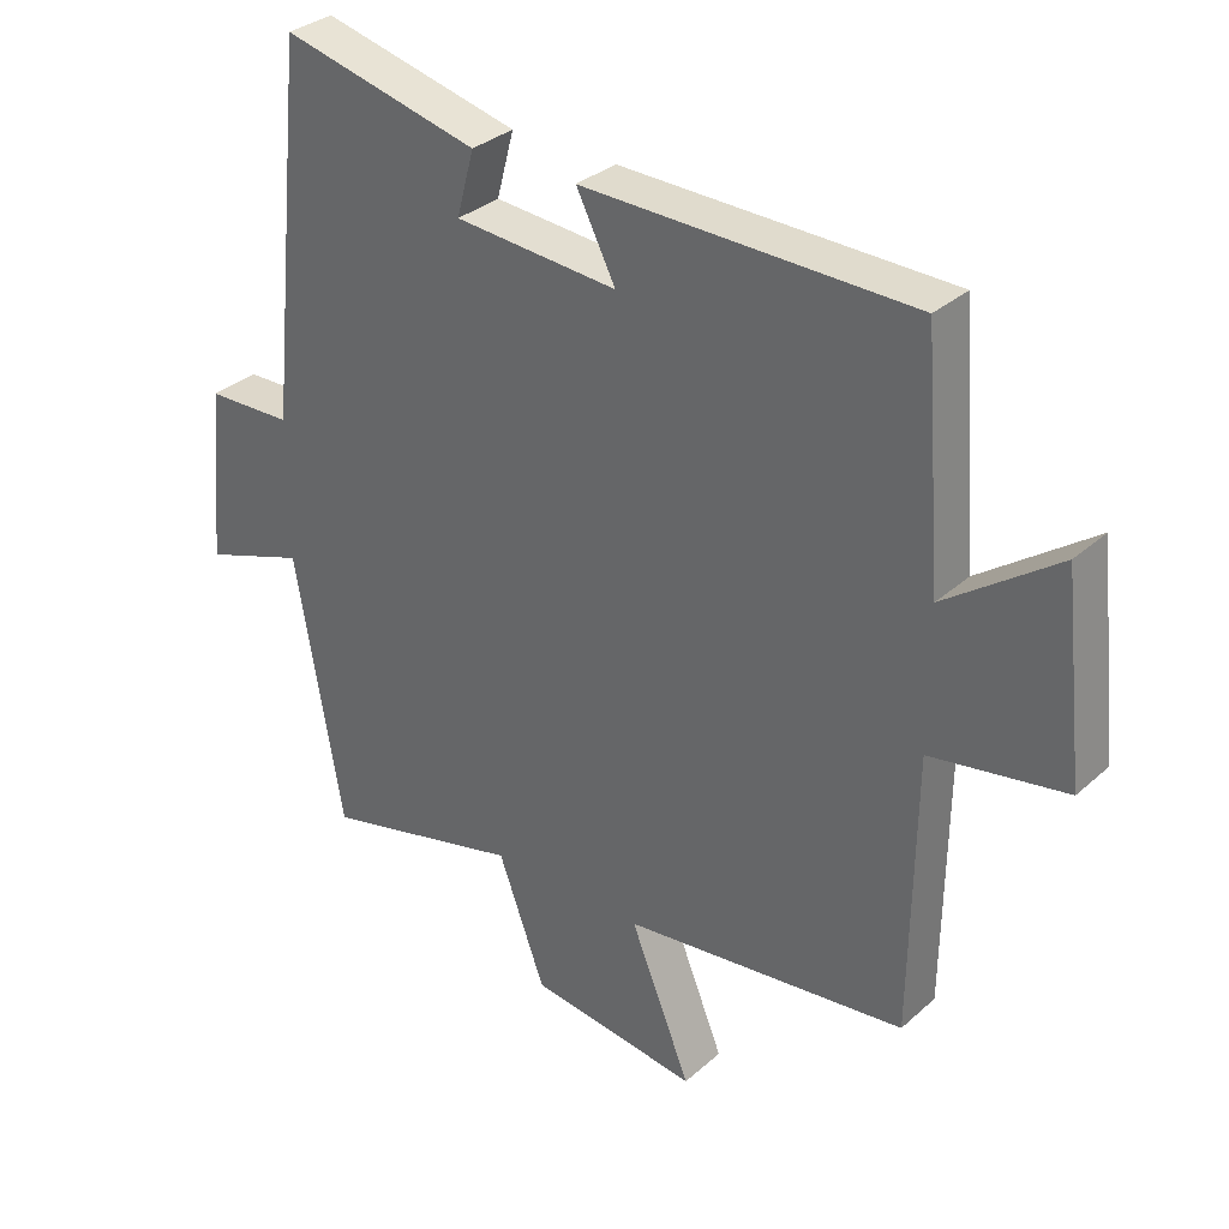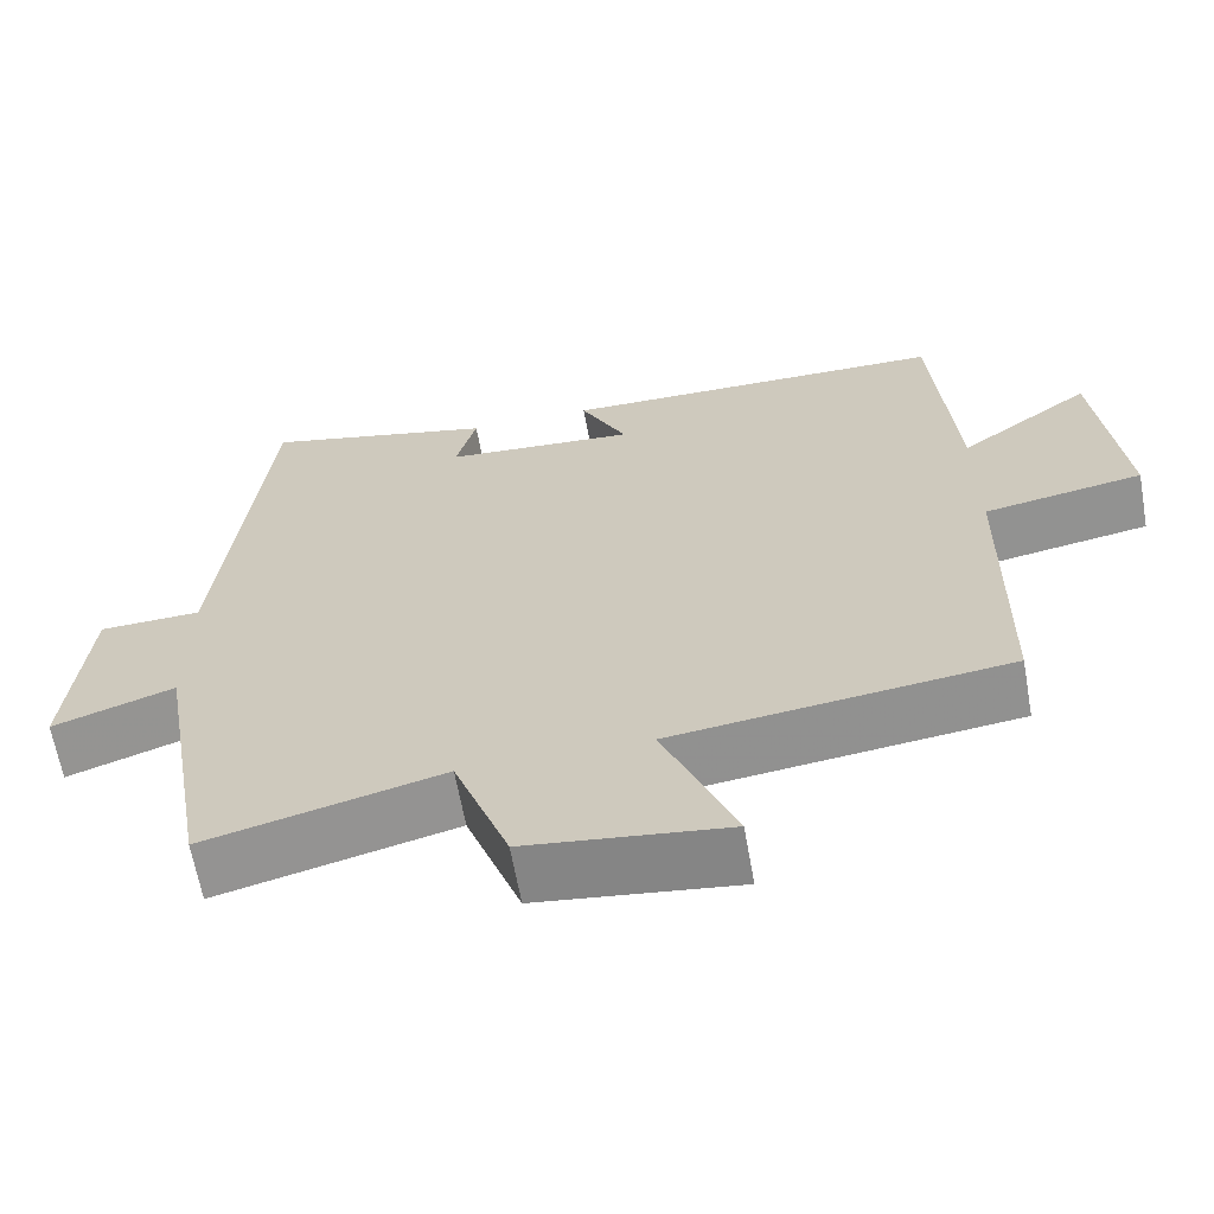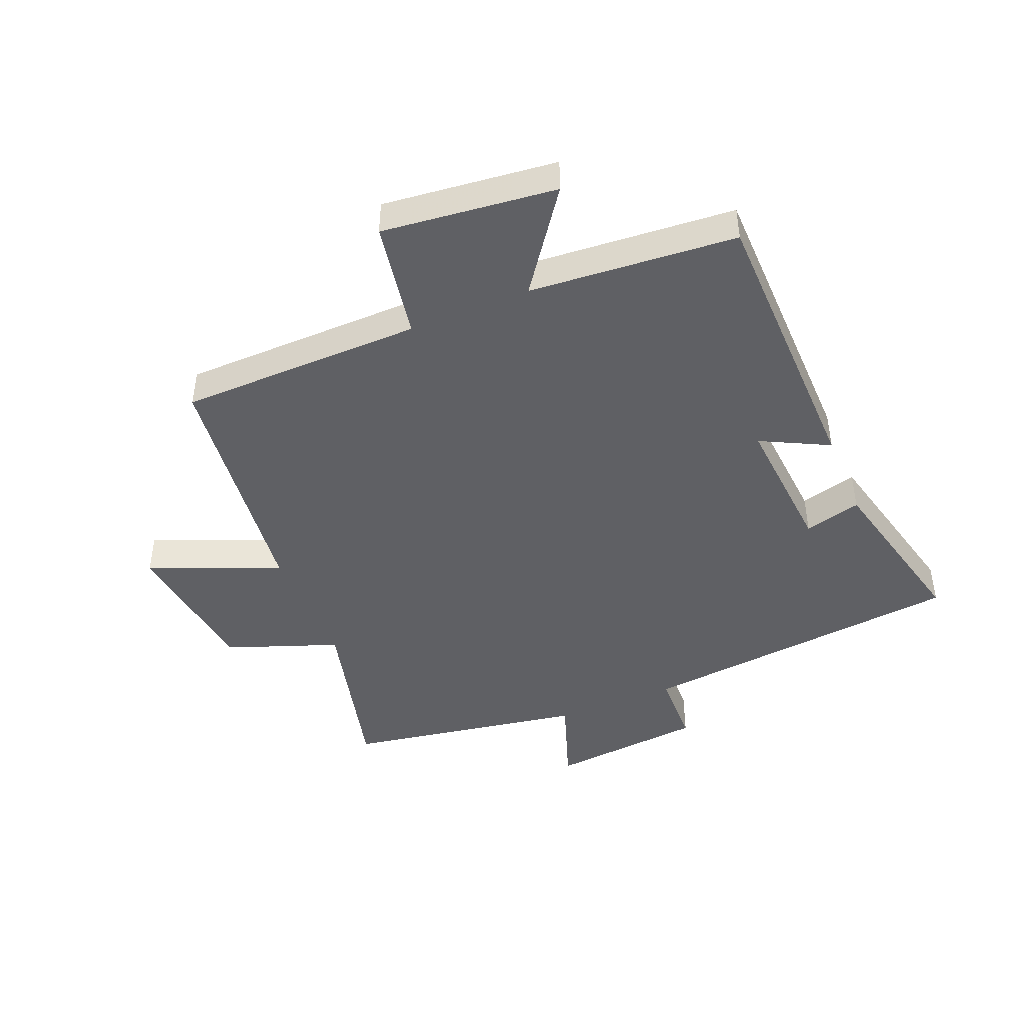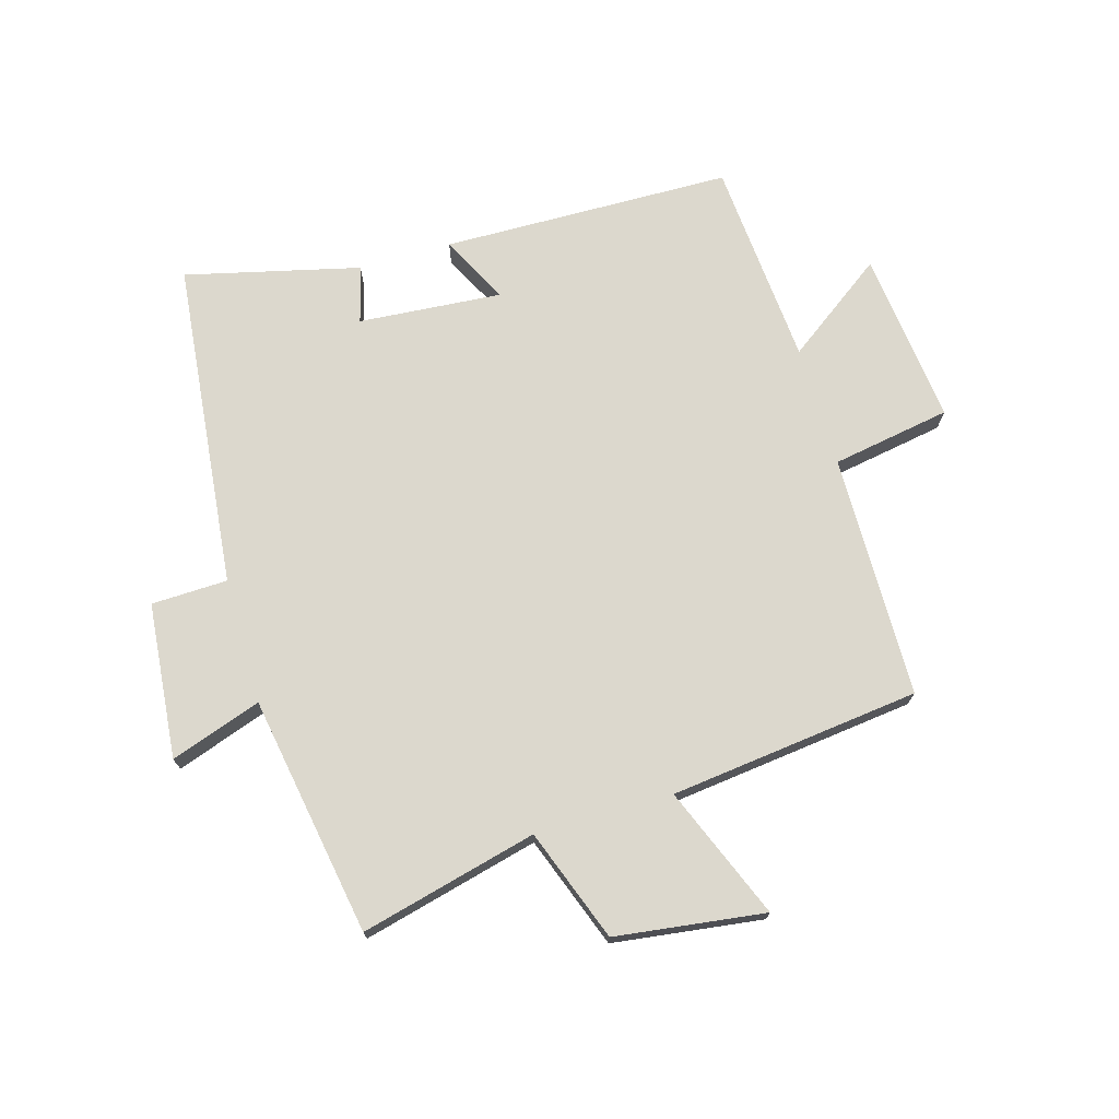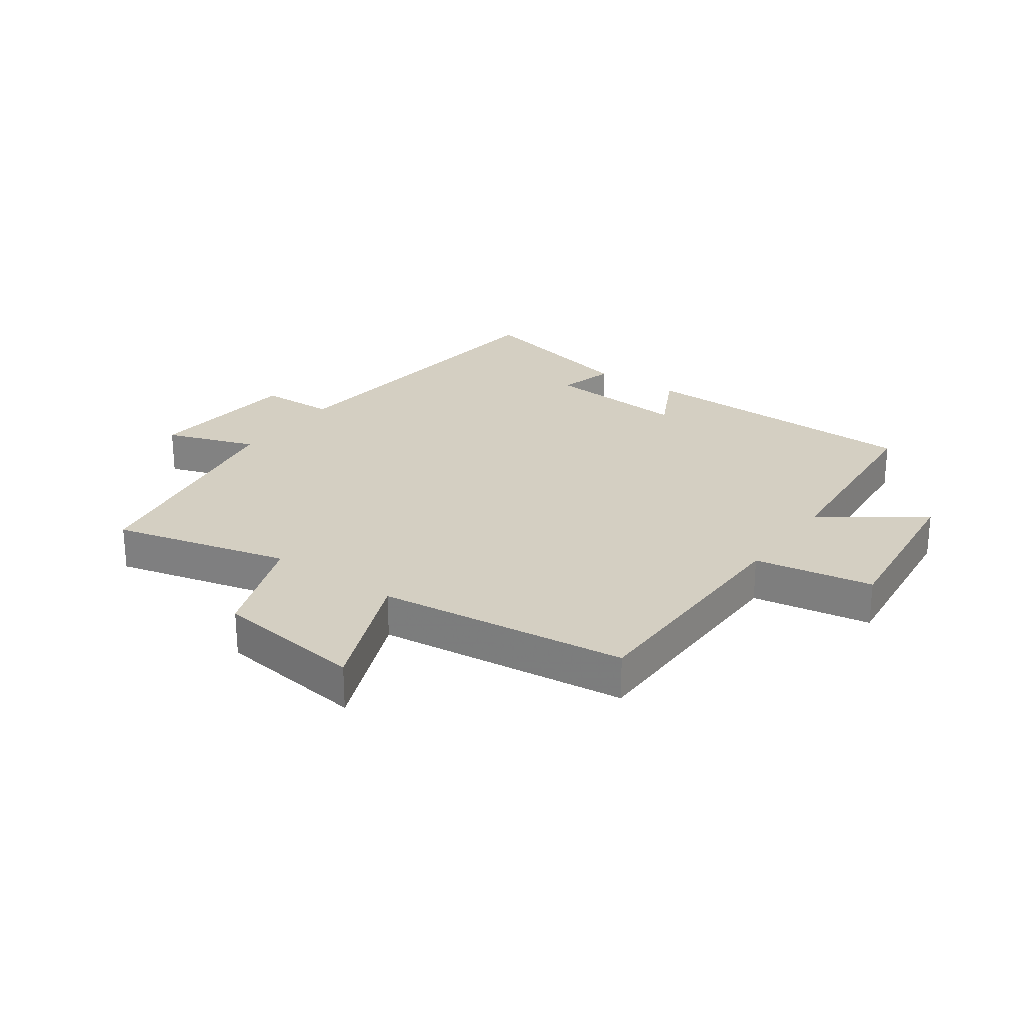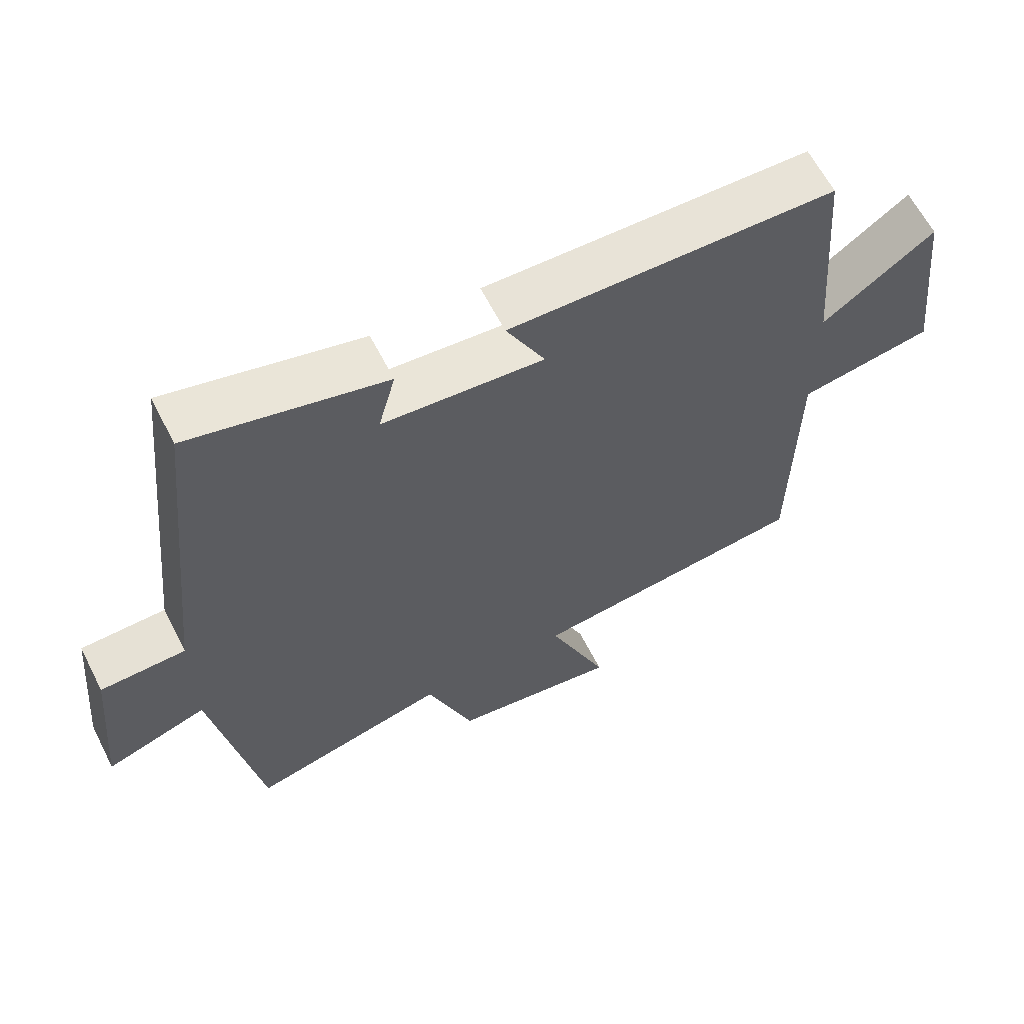
<metadata>
{"format":"obj","ext":"obj","renderer":"f3d","projection":"perspective","resolution":1024,"background":"white","views":[{"elev":32.5,"azim":-140.6,"up":"+Z"},{"elev":-64.2,"azim":-169.9,"up":"+Z"},{"elev":-45.0,"azim":-67.5,"up":"+Y"},{"elev":72.4,"azim":163.9,"up":"+Y"},{"elev":25.6,"azim":-144.5,"up":"+Y"},{"elev":62.5,"azim":153.0,"up":"+Z"}]}
</metadata>
<code>
v 0.432 0.07 -0.573
v 0.142 0.07 -0.5
v 0.074 0.07 -0.684
v -0.172 0.07 -0.716
v -0.084 0.07 -0.5
v -0.495 0.07 -0.451
v -0.5 0.07 -0.05
v -0.695 0.07 -0.016
v -0.663 0.07 0.27
v -0.5 0.07 0.152
v -0.473 0.07 0.492
v 0.004 0.07 0.5
v -0.053 0.07 0.388
v 0.183 0.07 0.406
v 0.158 0.07 0.5
v 0.444 0.07 0.569
v 0.5 0.07 0.029
v 0.625 0.07 0.025
v 0.649 0.07 -0.231
v 0.5 0.07 -0.179
v 0.432 0 -0.573
v 0.142 0 -0.5
v 0.074 0 -0.684
v -0.172 0 -0.716
v -0.084 0 -0.5
v -0.495 0 -0.451
v -0.5 0 -0.05
v -0.695 0 -0.016
v -0.663 0 0.27
v -0.5 0 0.152
v -0.473 0 0.492
v 0.004 0 0.5
v -0.053 0 0.388
v 0.183 0 0.406
v 0.158 0 0.5
v 0.444 0 0.569
v 0.5 0 0.029
v 0.625 0 0.025
v 0.649 0 -0.231
v 0.5 0 -0.179
f 17 18 19 20
f 17 20 1 2
f 14 15 16 17
f 13 14 17 2
f 10 11 12 13
f 10 13 2 3
f 7 8 9 10
f 5 6 7 10
f 5 10 3
f 3 4 5
f 40 39 38 37
f 22 21 40 37
f 37 36 35 34
f 22 37 34 33
f 33 32 31 30
f 23 22 33 30
f 30 29 28 27
f 30 27 26 25
f 23 30 25
f 25 24 23
f 1 21 22 2
f 2 22 23 3
f 3 23 24 4
f 4 24 25 5
f 5 25 26 6
f 6 26 27 7
f 7 27 28 8
f 8 28 29 9
f 9 29 30 10
f 10 30 31 11
f 11 31 32 12
f 12 32 33 13
f 13 33 34 14
f 14 34 35 15
f 15 35 36 16
f 16 36 37 17
f 17 37 38 18
f 18 38 39 19
f 19 39 40 20
f 20 40 21 1

</code>
